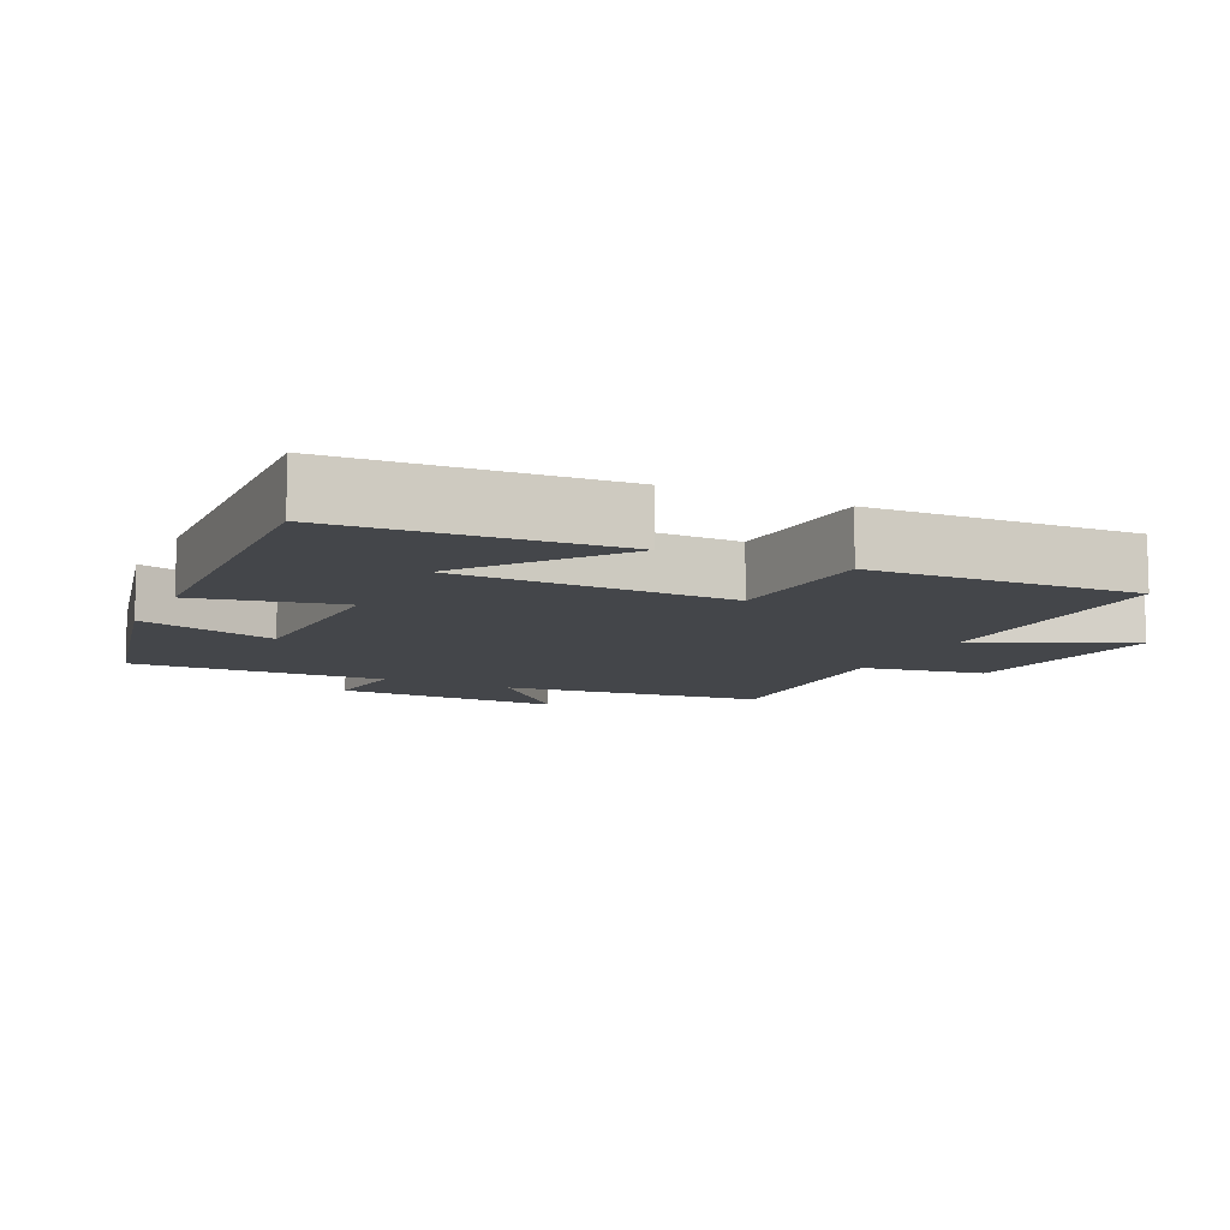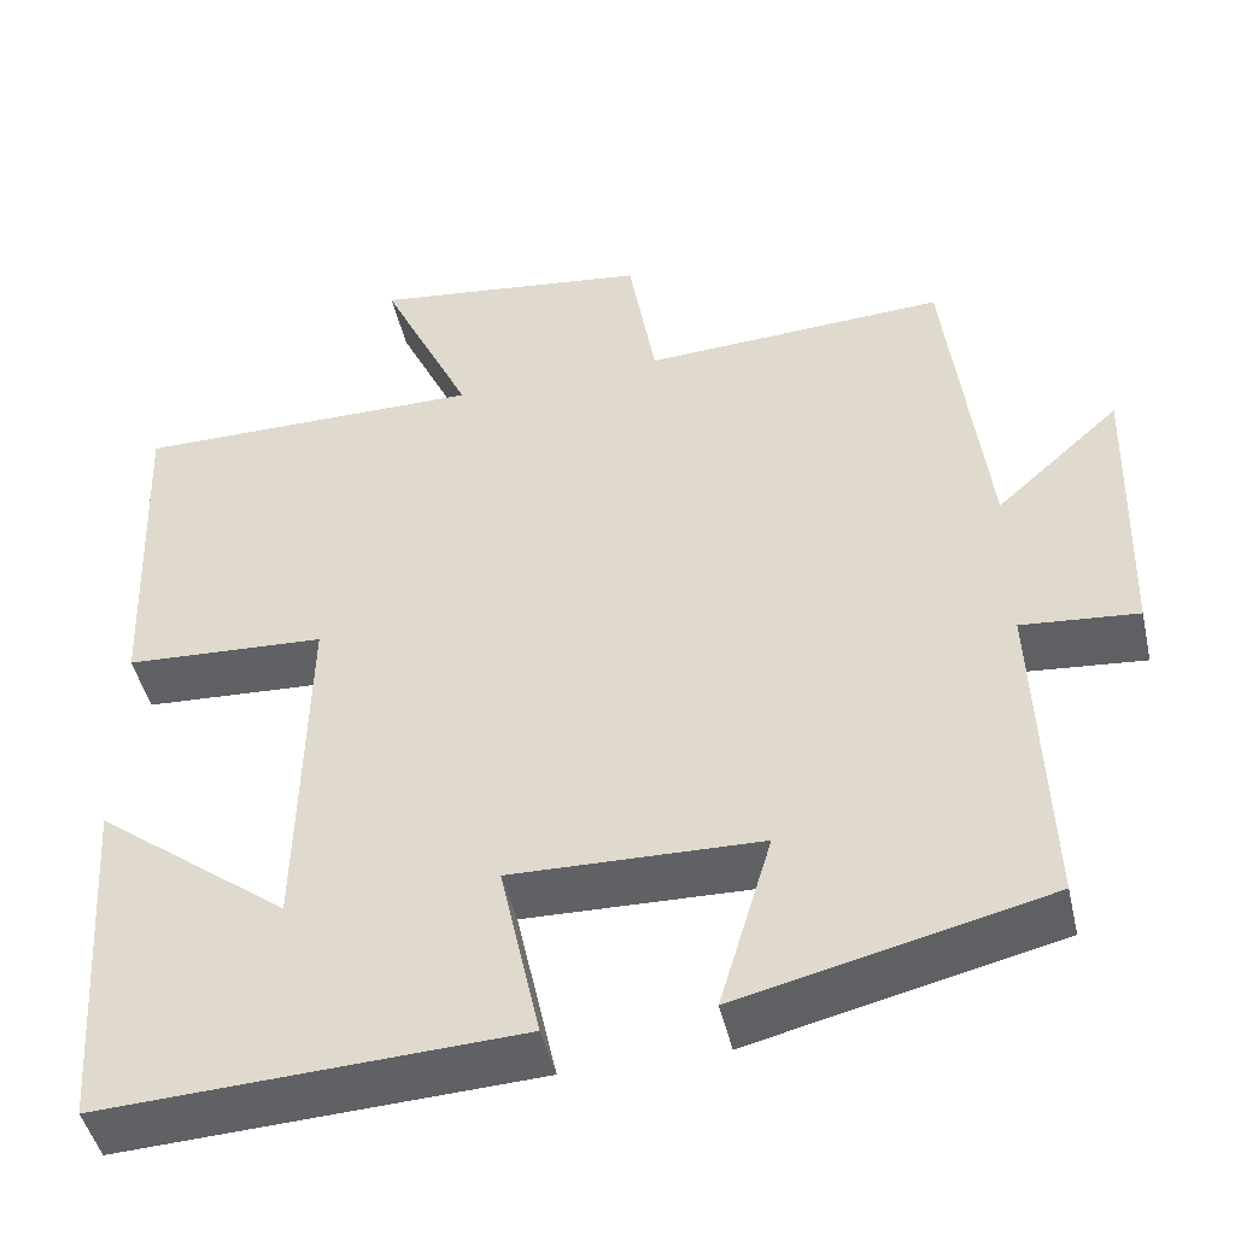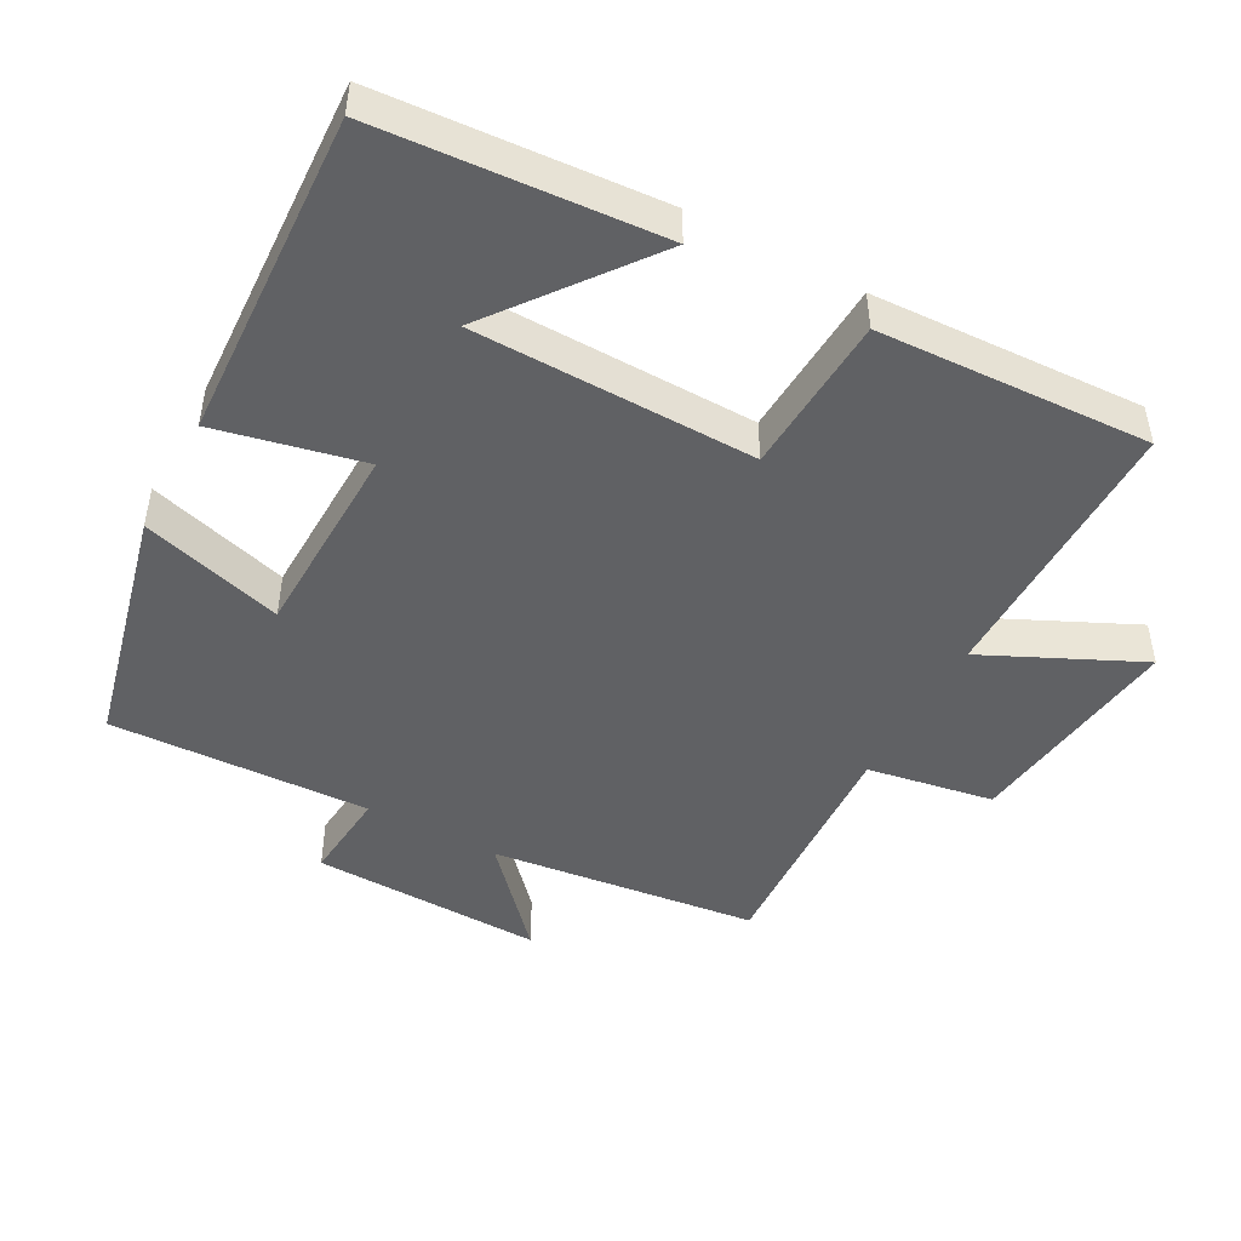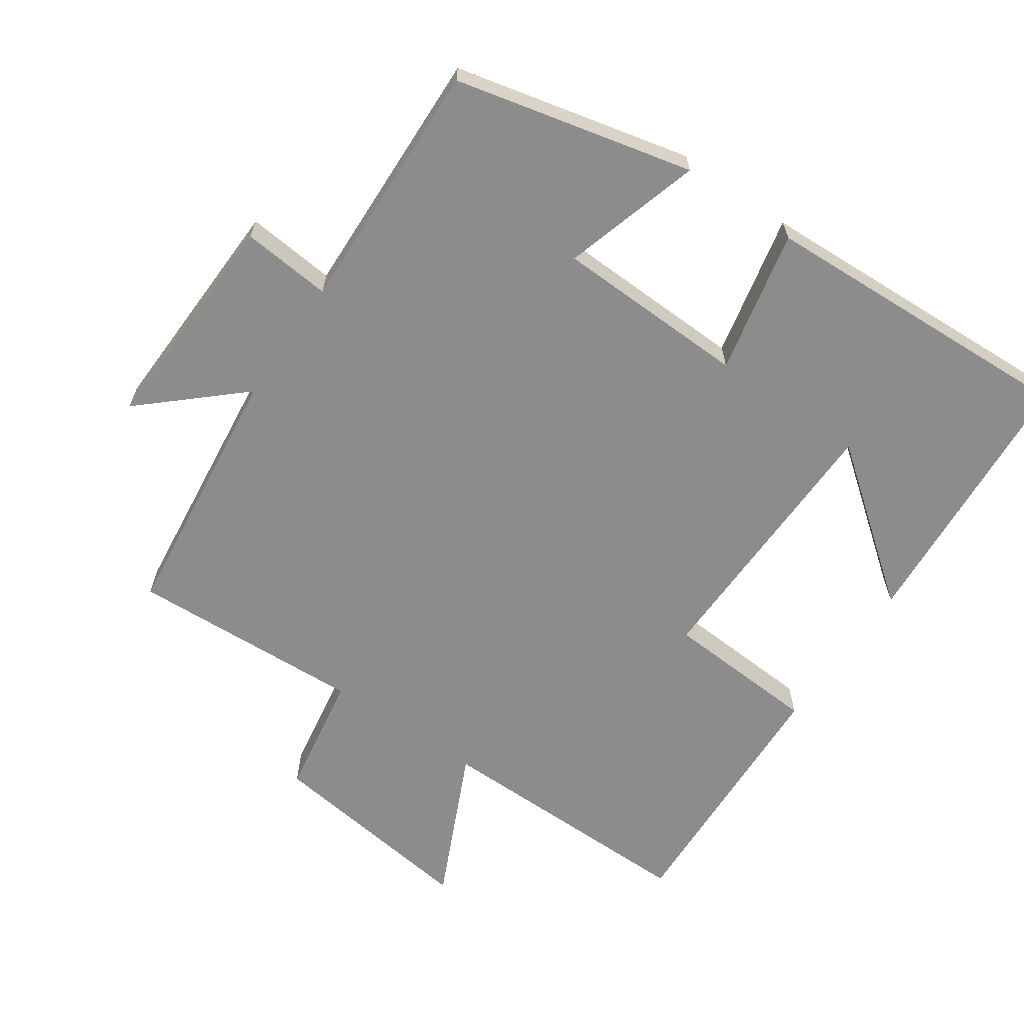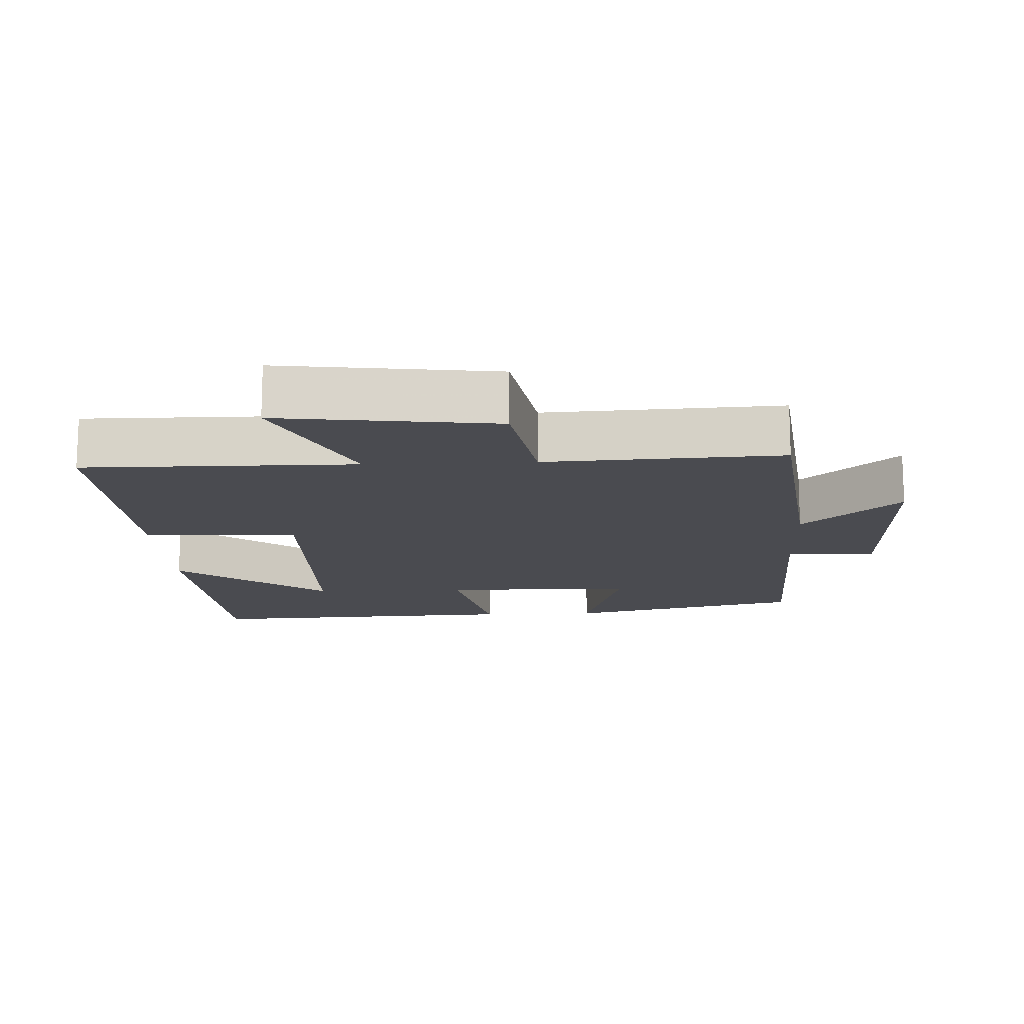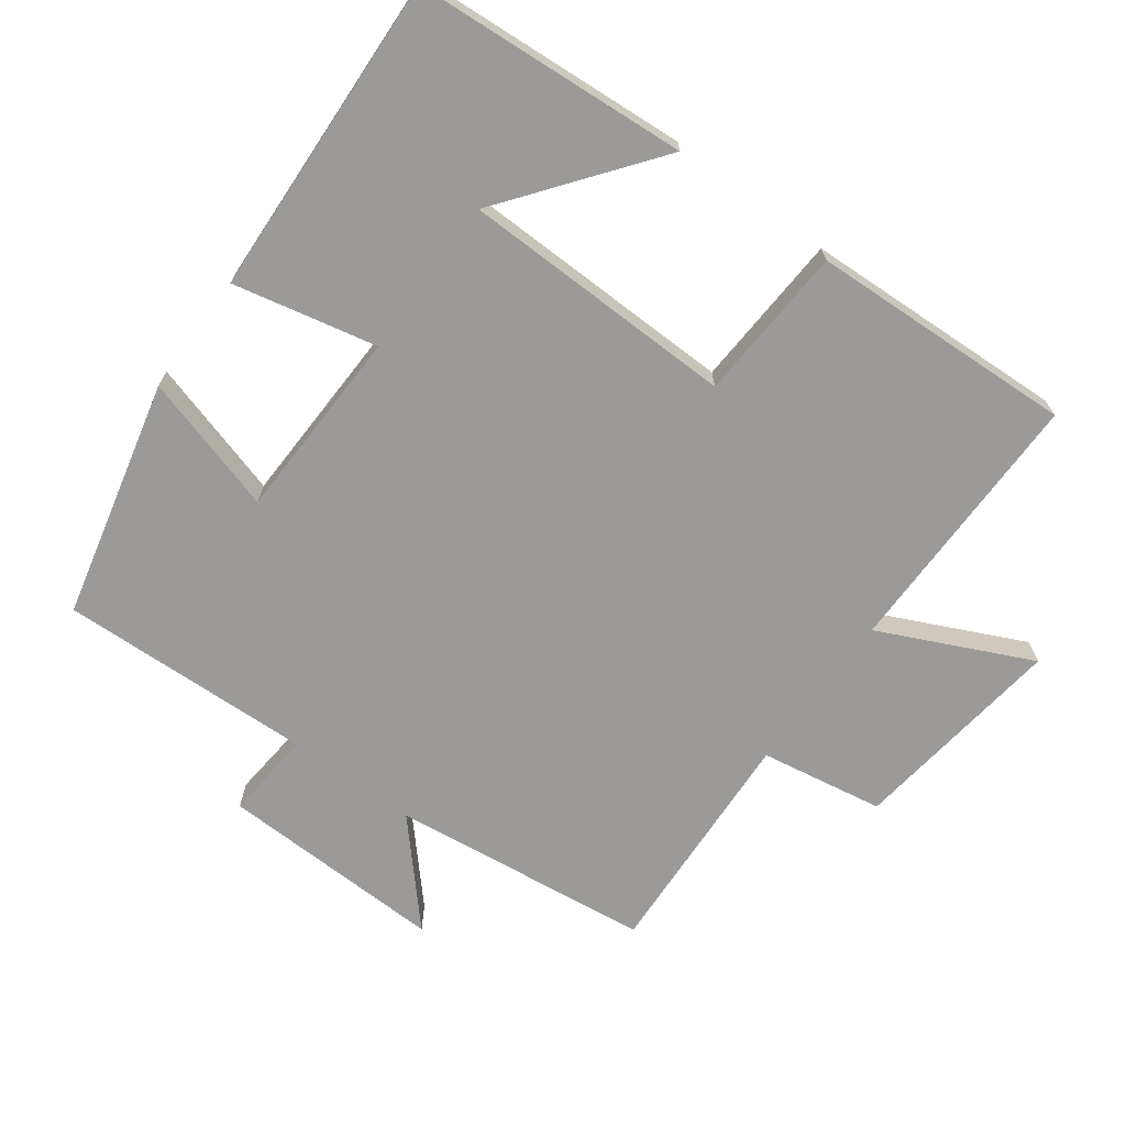
<metadata>
{"format":"obj","ext":"obj","renderer":"f3d","projection":"perspective","resolution":1024,"background":"white","views":[{"elev":-9.8,"azim":-115.7,"up":"+Y"},{"elev":-46.5,"azim":12.8,"up":"+Z"},{"elev":-47.0,"azim":-118.3,"up":"+Y"},{"elev":-64.3,"azim":145.4,"up":"+Y"},{"elev":-14.6,"azim":2.7,"up":"+Y"},{"elev":-69.4,"azim":-126.3,"up":"+Y"}]}
</metadata>
<code>
v -0.516 0.07 0.502
v -0.124 0.07 0.5
v -0.226 0.07 0.719
v 0.086 0.07 0.679
v 0.116 0.07 0.5
v 0.456 0.07 0.517
v 0.5 0.07 0.139
v 0.64 0.07 0.265
v 0.63 0.07 -0.063
v 0.5 0.07 -0.051
v 0.513 0.07 -0.419
v 0.169 0.07 -0.5
v 0.228 0.07 -0.3
v -0.052 0.07 -0.292
v -0.007 0.07 -0.5
v -0.473 0.07 -0.521
v -0.5 0.07 -0.125
v -0.283 0.07 -0.292
v -0.275 0.07 0.106
v -0.5 0.07 0.119
v -0.516 0 0.502
v -0.124 0 0.5
v -0.226 0 0.719
v 0.086 0 0.679
v 0.116 0 0.5
v 0.456 0 0.517
v 0.5 0 0.139
v 0.64 0 0.265
v 0.63 0 -0.063
v 0.5 0 -0.051
v 0.513 0 -0.419
v 0.169 0 -0.5
v 0.228 0 -0.3
v -0.052 0 -0.292
v -0.007 0 -0.5
v -0.473 0 -0.521
v -0.5 0 -0.125
v -0.283 0 -0.292
v -0.275 0 0.106
v -0.5 0 0.119
f 19 20 1 2
f 18 19 2
f 16 17 18
f 14 15 16 18
f 14 18 2
f 13 14 2
f 10 11 12 13
f 10 13 2
f 7 8 9 10
f 5 6 7 10
f 5 10 2 3
f 3 4 5
f 22 21 40 39
f 22 39 38
f 38 37 36
f 38 36 35 34
f 22 38 34
f 22 34 33
f 33 32 31 30
f 22 33 30
f 30 29 28 27
f 30 27 26 25
f 23 22 30 25
f 25 24 23
f 1 21 22 2
f 2 22 23 3
f 3 23 24 4
f 4 24 25 5
f 5 25 26 6
f 6 26 27 7
f 7 27 28 8
f 8 28 29 9
f 9 29 30 10
f 10 30 31 11
f 11 31 32 12
f 12 32 33 13
f 13 33 34 14
f 14 34 35 15
f 15 35 36 16
f 16 36 37 17
f 17 37 38 18
f 18 38 39 19
f 19 39 40 20
f 20 40 21 1

</code>
